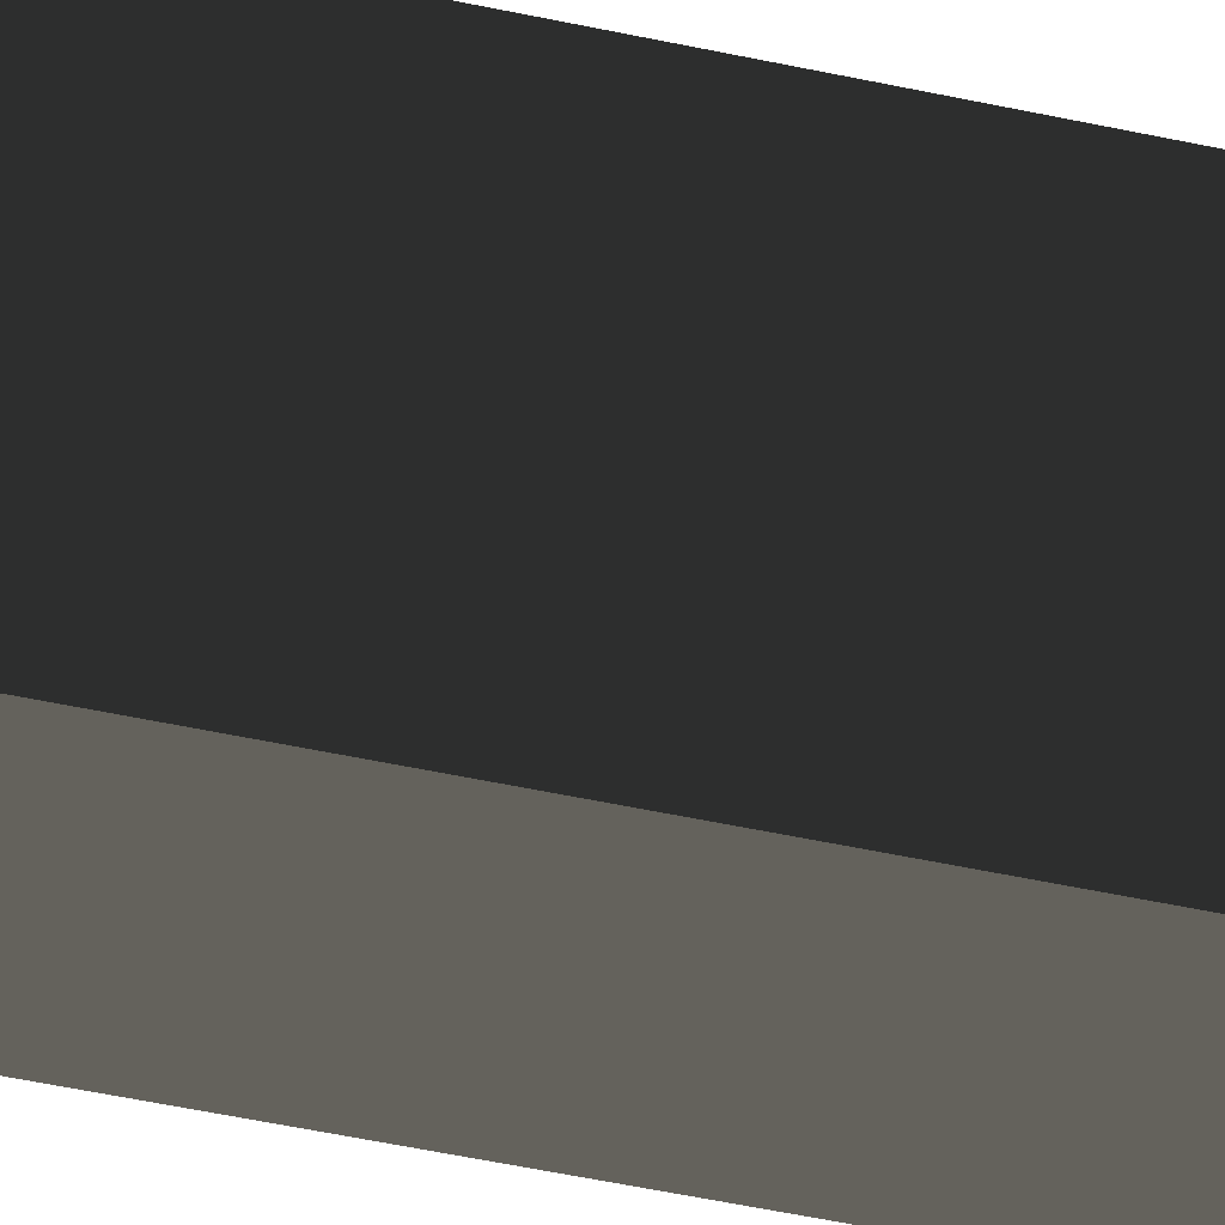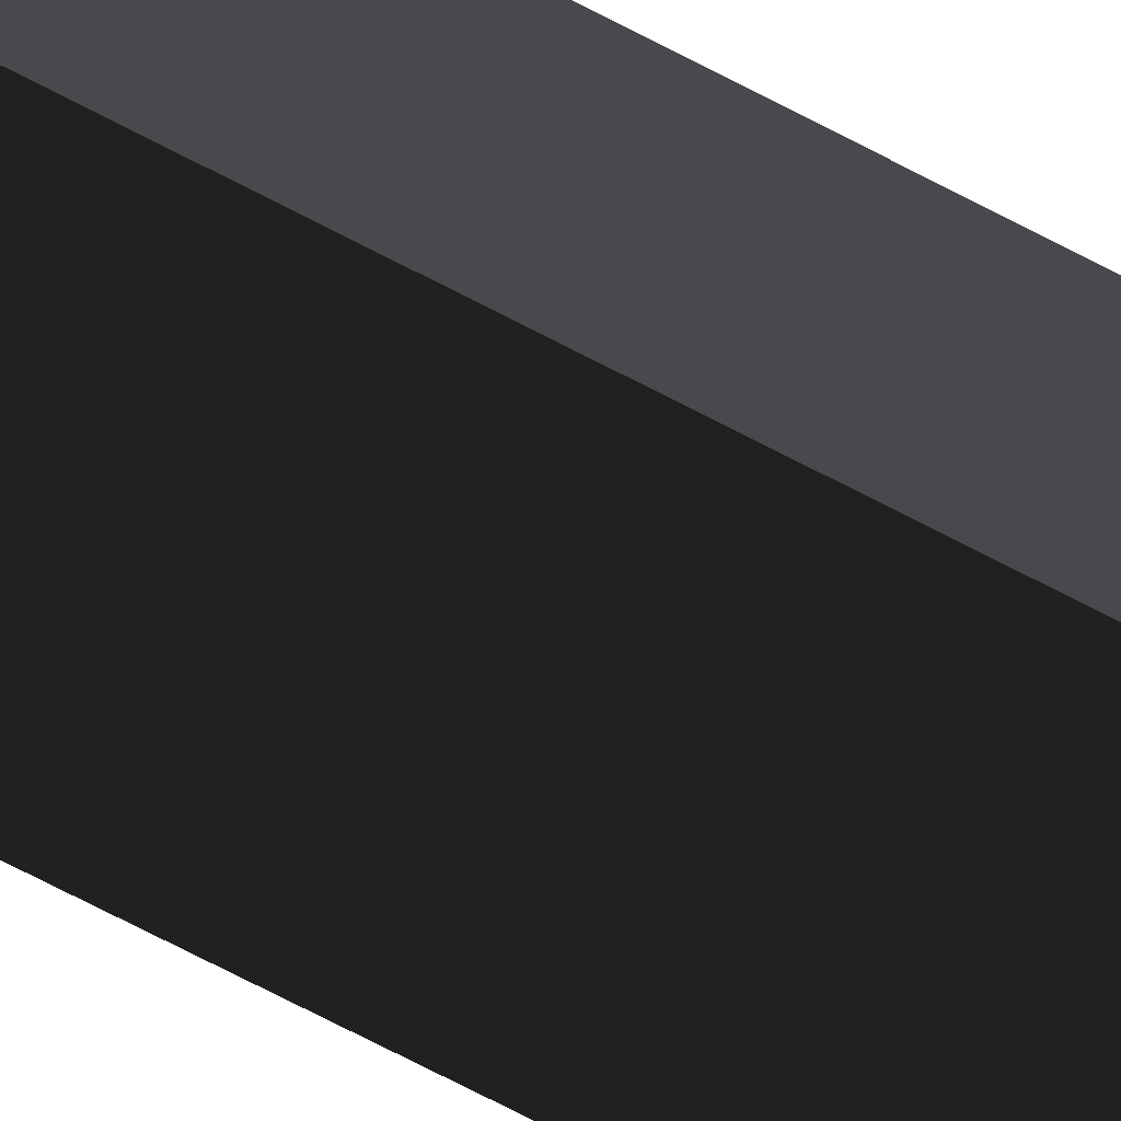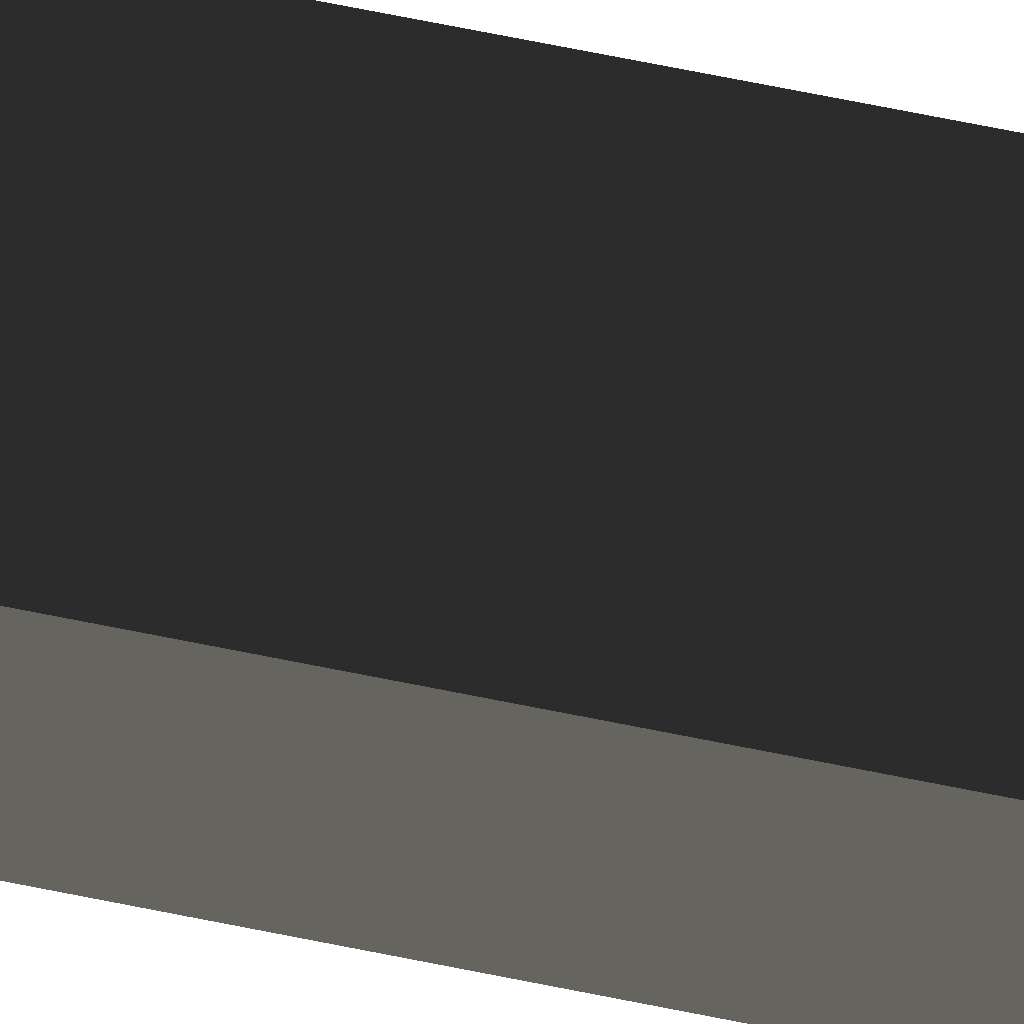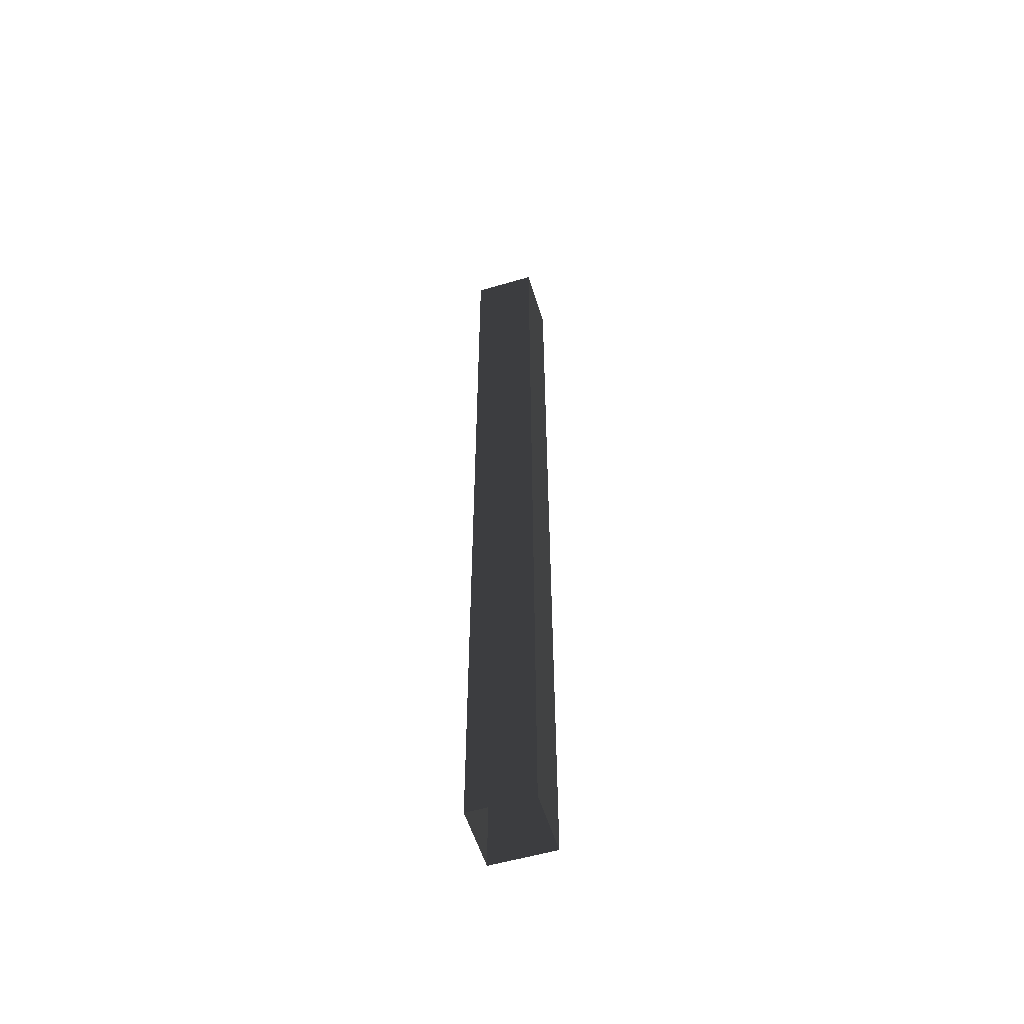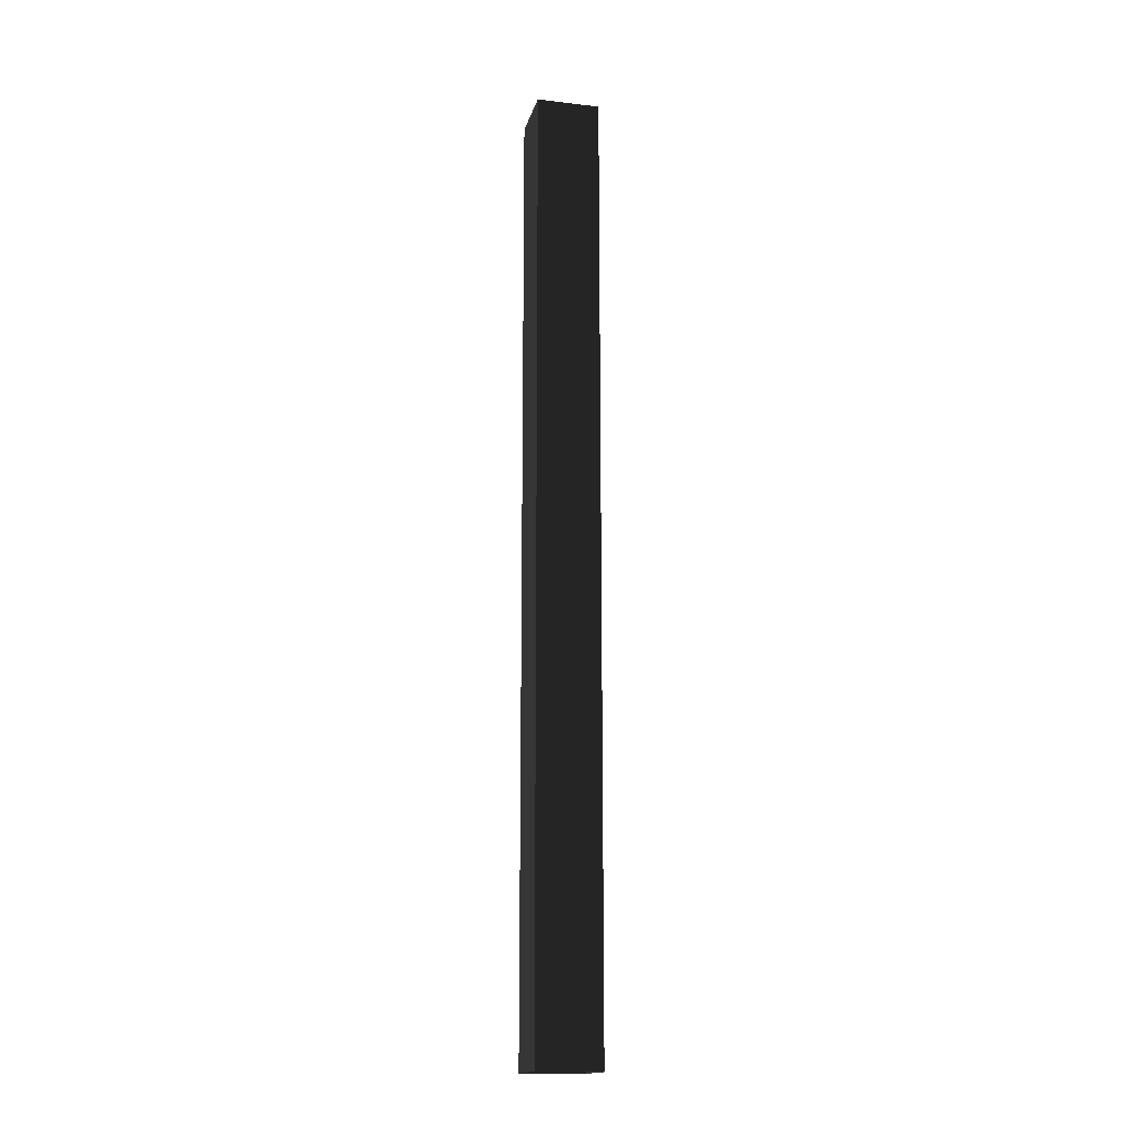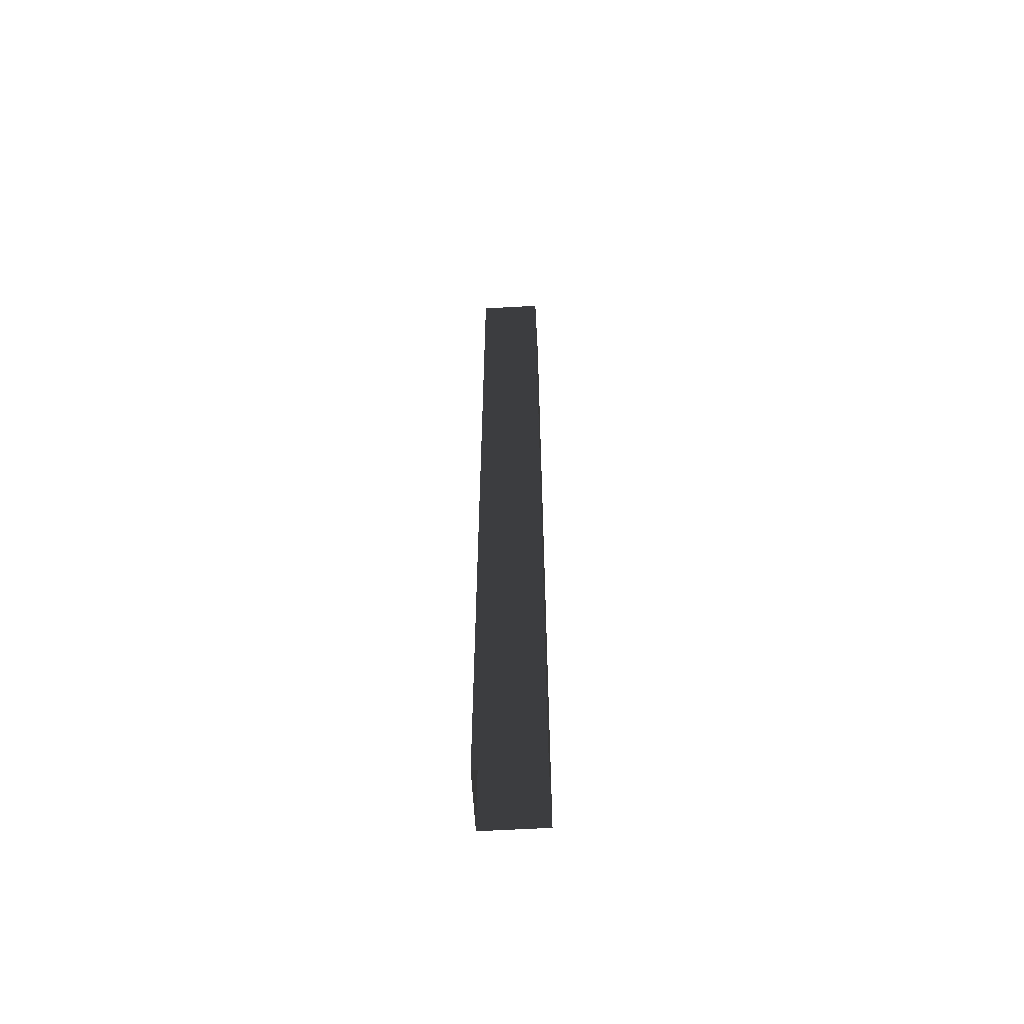
<metadata>
{"format":"obj","ext":"obj","renderer":"f3d","projection":"perspective","resolution":1024,"background":"white","views":[{"elev":-25.1,"azim":66.6,"up":"+Z"},{"elev":-62.3,"azim":-119.2,"up":"+Z"},{"elev":66.2,"azim":-78.3,"up":"+Z"},{"elev":-56.2,"azim":-162.9,"up":"+Y"},{"elev":-16.3,"azim":-13.5,"up":"+Y"},{"elev":-60.4,"azim":-176.7,"up":"+Y"}]}
</metadata>
<code>
v -3.034e-06 3 -4.189e-06
v -0.2 -1.531e-08 -5.365e-06
v -0.2 3 -4.627e-06
v -3.016e-06 -1.531e-08 -4.927e-06
v -3.406e-06 3 -0.2
v -3.016e-06 -1.531e-08 -4.927e-06
v -3.034e-06 3 -4.189e-06
v -3.388e-06 -2.405e-08 -0.2
v -0.2 3 -0.2
v -3.388e-06 -2.405e-08 -0.2
v -3.406e-06 3 -0.2
v -0.2 -2.405e-08 -0.2
v -0.2 3 -4.627e-06
v -0.2 -2.405e-08 -0.2
v -0.2 3 -0.2
v -0.2 -1.531e-08 -5.365e-06
g pillar01_B_1_10064_385
f 1 3 2
f 2 4 1
f 5 7 6
f 6 8 5
f 9 11 10
f 10 12 9
f 13 15 14
f 14 16 13

</code>
